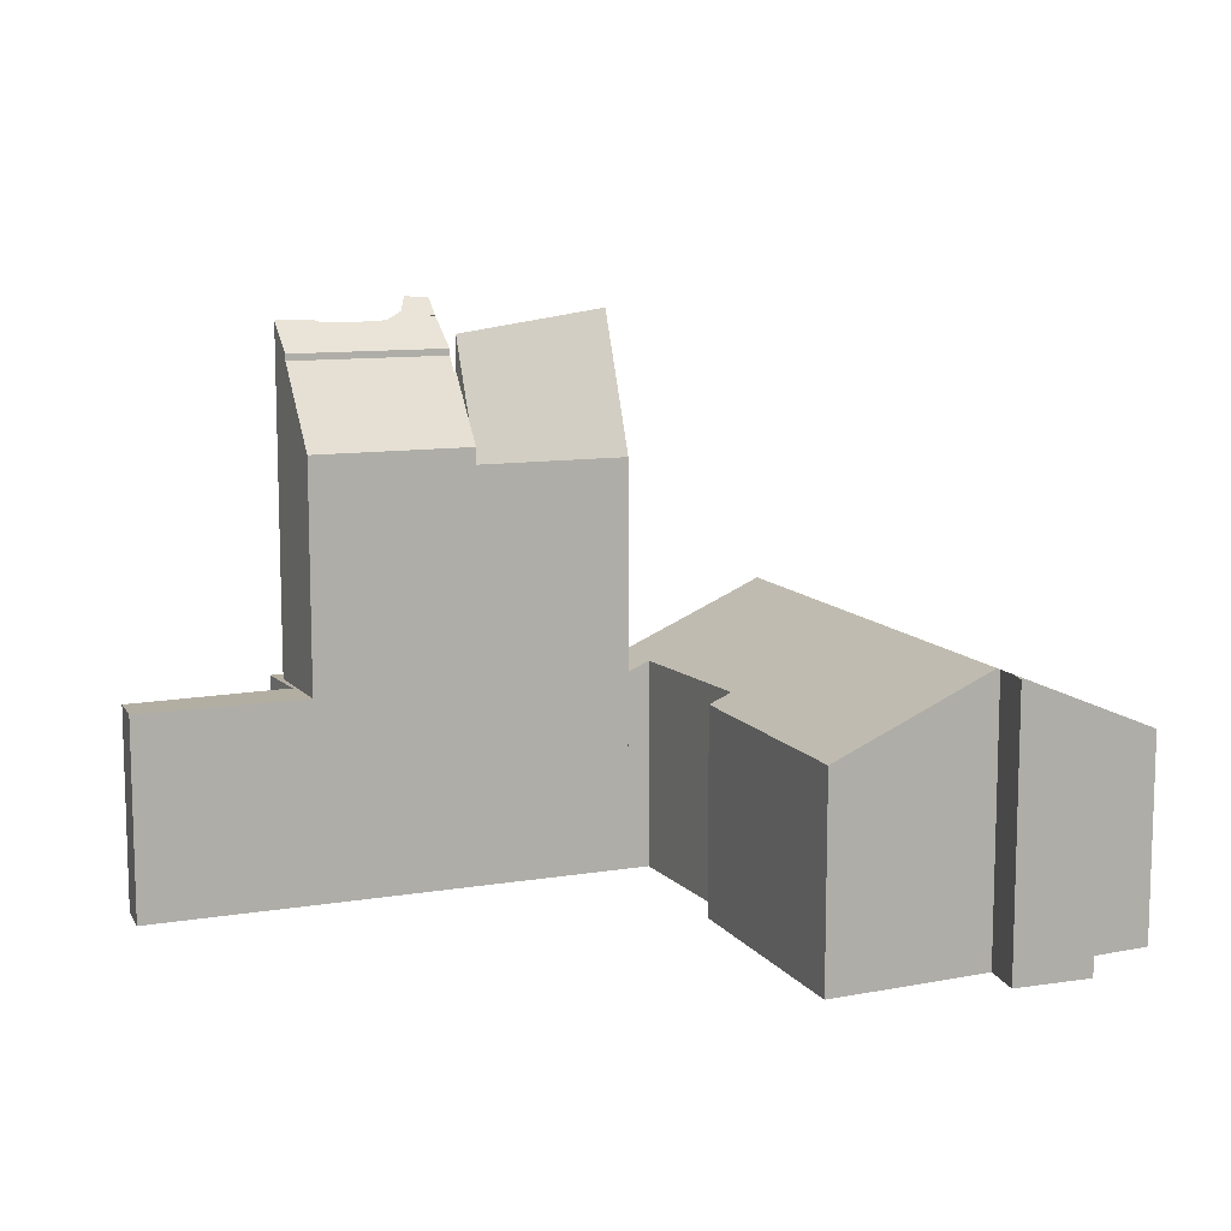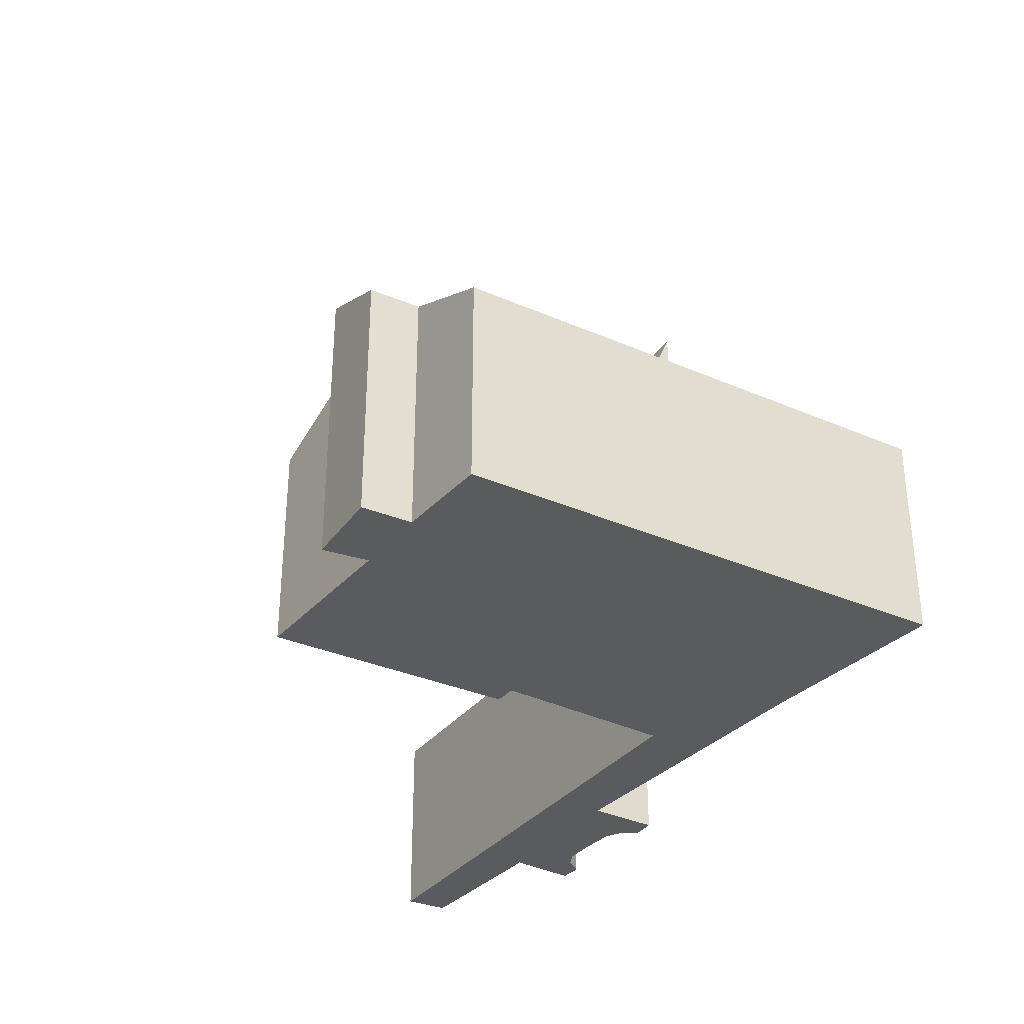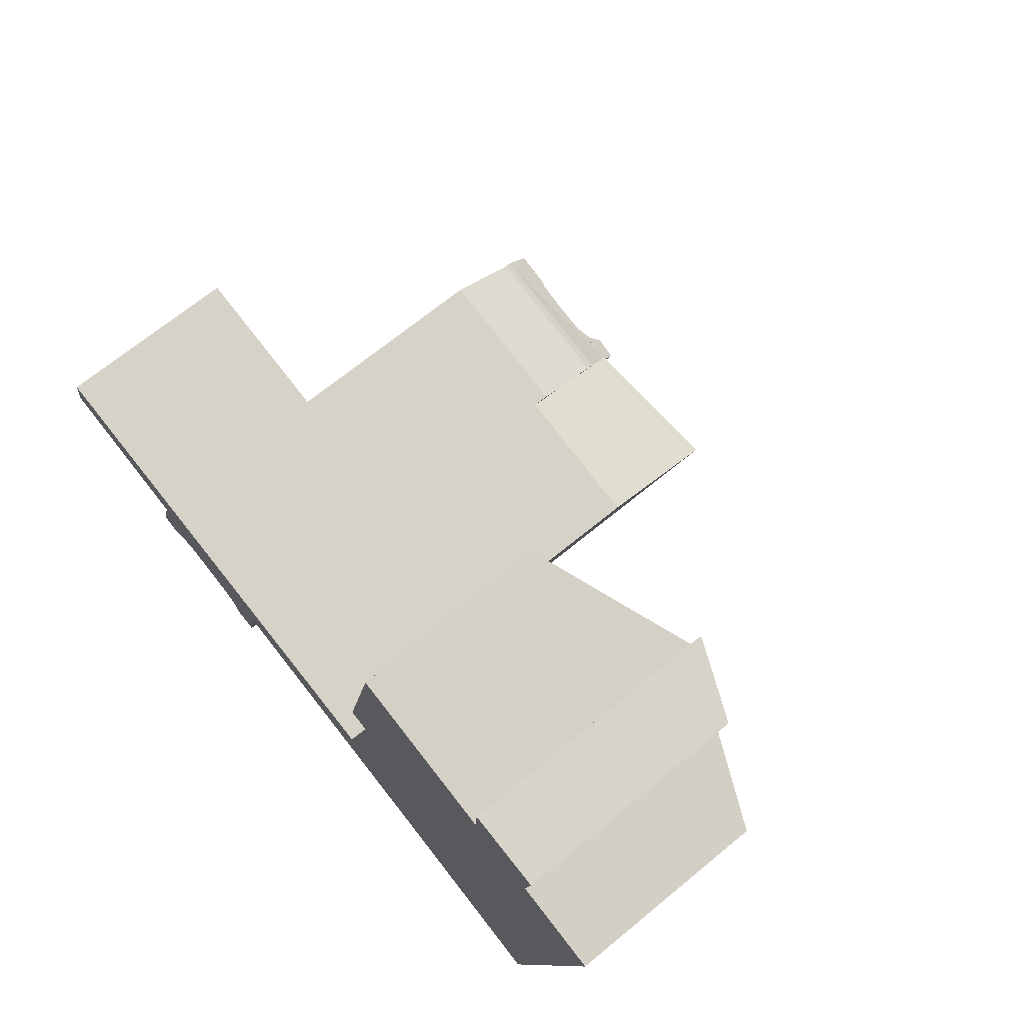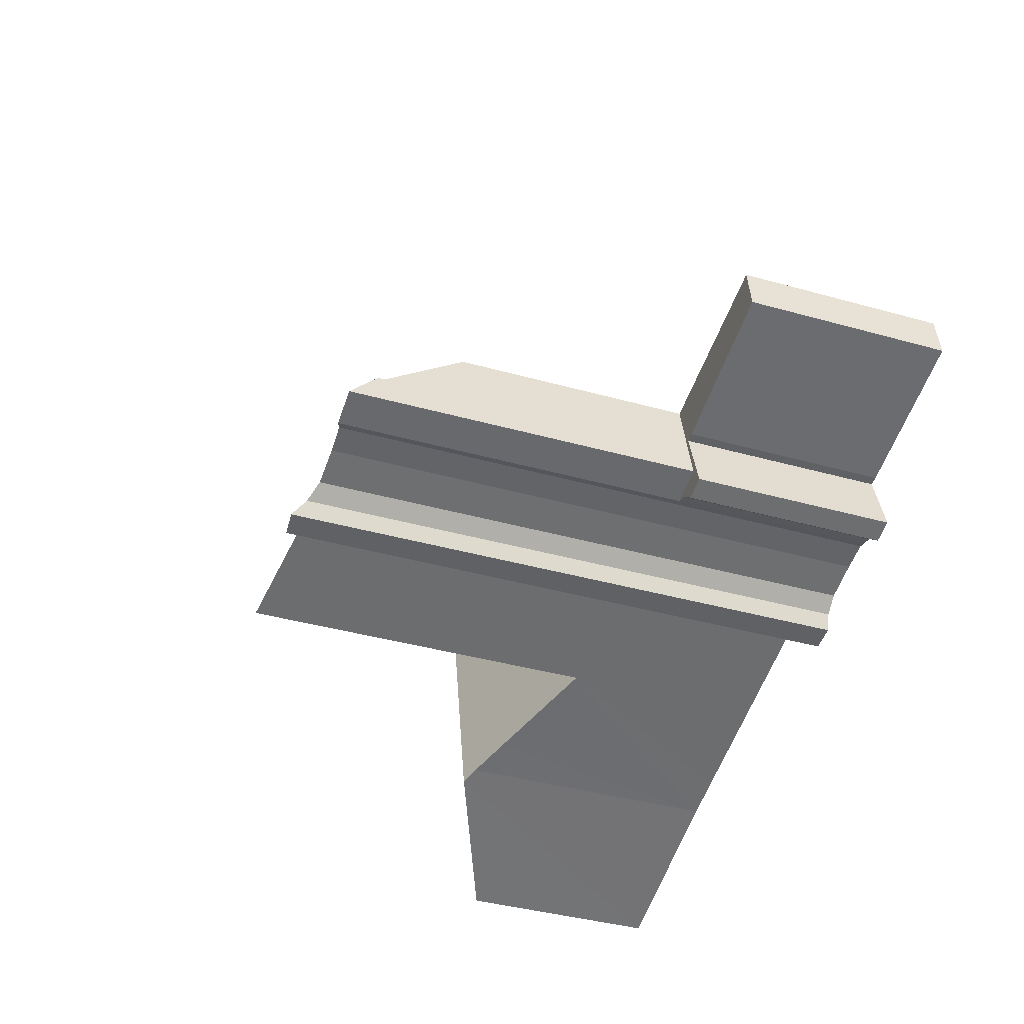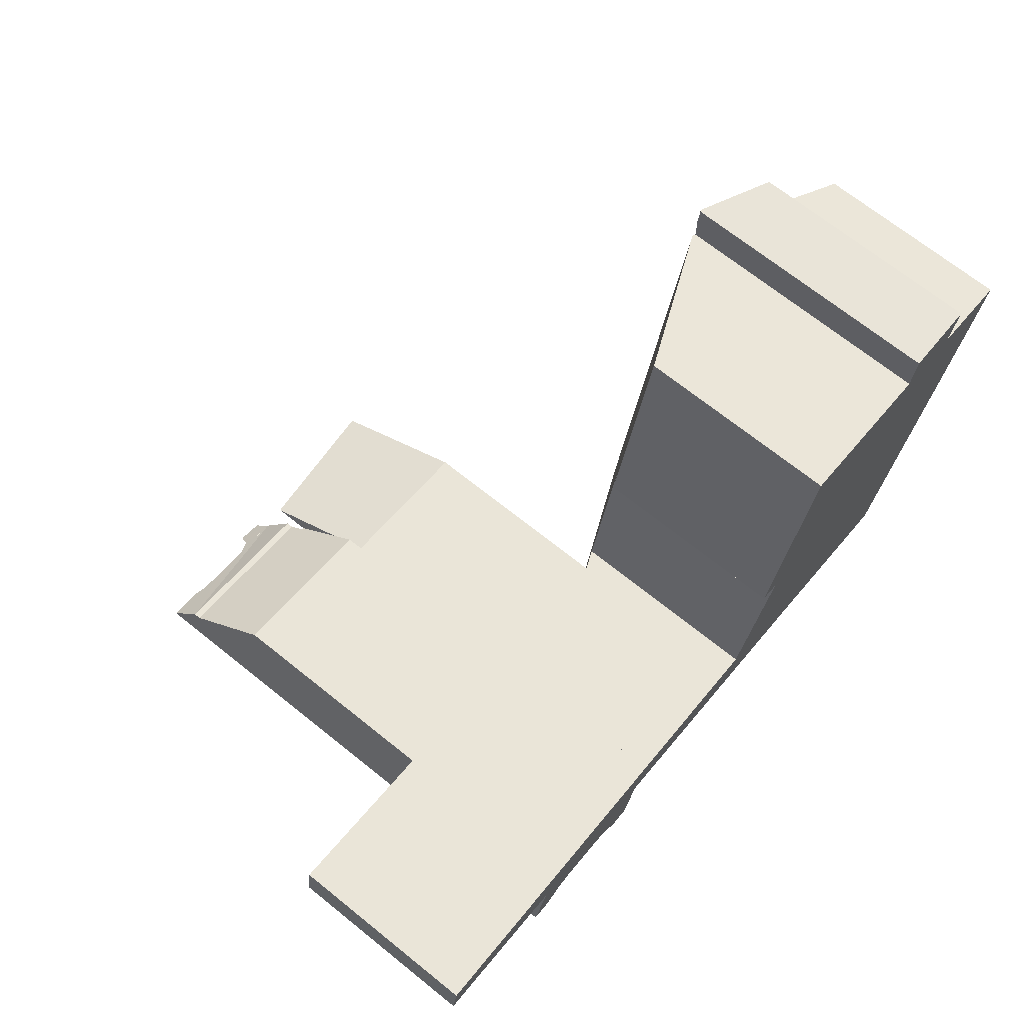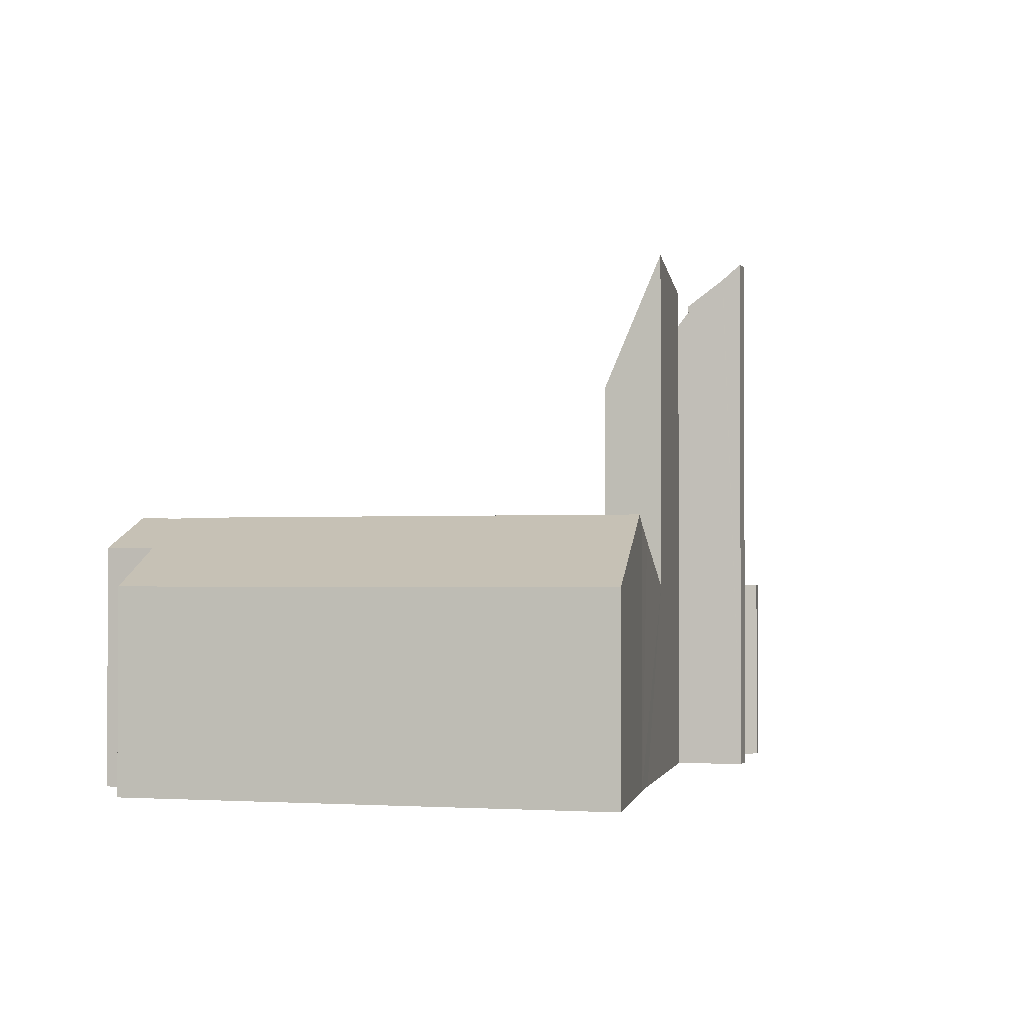
<metadata>
{"format":"obj","ext":"obj","renderer":"f3d","projection":"perspective","resolution":1024,"background":"white","views":[{"elev":10.8,"azim":-10.5,"up":"+Y"},{"elev":-33.1,"azim":70.3,"up":"+Y"},{"elev":69.3,"azim":50.6,"up":"+Z"},{"elev":-39.4,"azim":-109.3,"up":"+Z"},{"elev":69.8,"azim":-51.3,"up":"+Z"},{"elev":-1.7,"azim":116.3,"up":"+Y"}]}
</metadata>
<code>
v  7.5 24.14 -2.501
v  14.88 24.14 -4.04
v  14.46 25.47 -5.8
v  13.12 26.34 -6.501
v  14.46 25.49 -5.82
v  14.25 26.26 -6.686
v  12.91 25.72 -5.718
v  12.45 25.49 -5.326
v  12.19 25.36 -5.107
v  10.47 25.31 -4.627
v  9.187 25.34 -4.351
v  7.138 25.49 -4.021
v  8.832 25.49 -4.438
v  7.138 2.462e-16 -4.021
v  7.5 1.531e-16 -2.501
v  13.12 3.981e-16 -6.501
v  12.91 3.501e-16 -5.718
v  14.88 2.474e-16 -4.04
v  14.25 4.094e-16 -6.686
v  14.46 3.551e-16 -5.8
v  14.46 3.564e-16 -5.82
v  8.832 2.717e-16 -4.438
v  12.19 3.127e-16 -5.107
v  10.47 2.833e-16 -4.627
v  9.187 2.664e-16 -4.351
v  12.45 3.261e-16 -5.326
v  8.181 9.358 0.363
v  0 9.358 5.73e-16
v  0.312 9.358 2.004
v  7.053 9.358 -1.859
v  7.461 9.358 -1.917
v  7.5 9.358 -2.501
v  6.588 9.358 -4.913
v  7.138 9.358 -4.021
v  7.623 9.358 -5.194
v  8.336 9.358 -4.559
v  8.832 9.358 -4.438
v  8.181 -2.223e-17 0.363
v  0.312 -1.227e-16 2.004
v  8.336 2.792e-16 -4.559
v  7.623 3.18e-16 -5.194
v  6.588 3.008e-16 -4.913
v  7.461 1.174e-16 -1.917
v  7.053 1.138e-16 -1.859
v  0 0 0
v  7.5 23.83 -2.501
v  15.01 23.12 -3.508
v  14.88 23.83 -4.04
v  15.48 21.03 -1.942
v  15.66 20.04 -1.197
v  8.181 20.04 0.363
v  15.1 23.13 -3.534
v  15.66 7.33e-17 -1.197
v  15.1 2.164e-16 -3.534
v  15.48 1.189e-16 -1.942
v  15.01 2.148e-16 -3.508
v  22.2 25.78 -5.439
v  15.66 19.25 -1.197
v  22.76 19.25 -2.677
v  15.1 24.82 -3.534
v  22.76 1.639e-16 -2.677
v  22.2 3.33e-16 -5.439
v  34.65 12.68 15.79
v  34.7 12.63 16.62
v  34.81 12.68 16.6
v  37.34 9.506 -9.842
v  37.81 9.399 -8.824
v  37.59 9.399 -9.919
v  29.97 12.68 -7.569
v  38.41 9.399 -5.841
v  30.05 12.68 -7.204
v  42.09 9.399 12.58
v  30.64 12.68 -4.22
v  34.56 12.61 14.54
v  34.4 12.68 14.59
v  37.97 11.16 13.73
v  38.36 11.19 15.99
v  24.76 9.522 5.32
v  26.99 9.515 16.54
v  25.8 9.963 5.069
v  23.8 9.79 -2.793
v  23.77 9.788 -2.89
v  22.2 9.358 -5.439
v  24.37 10.28 -6.019
v  27.24 11.51 -6.791
v  29.15 12.32 -7.315
v  22.76 9.358 -2.677
v  34.56 -8.906e-16 14.54
v  34.7 -1.018e-15 16.62
v  34.65 -9.67e-16 15.79
v  25.8 -3.104e-16 5.069
v  23.77 1.77e-16 -2.89
v  23.8 1.71e-16 -2.793
v  24.76 -3.258e-16 5.32
v  26.99 -1.013e-15 16.54
v  38.36 -9.79e-16 15.99
v  34.81 -1.017e-15 16.6
v  37.97 -8.408e-16 13.73
v  42.09 -7.702e-16 12.58
v  34.4 -8.931e-16 14.59
v  38.41 3.577e-16 -5.841
v  37.81 5.403e-16 -8.824
v  37.59 6.074e-16 -9.919
v  29.15 4.479e-16 -7.315
v  37.34 6.026e-16 -9.842
v  29.97 4.635e-16 -7.569
v  27.24 4.158e-16 -6.791
v  24.37 3.686e-16 -6.019
g defaultobject
f 1 2 3
f 4 5 6
f 5 4 7
f 5 7 8
f 3 9 1
f 10 1 9
f 11 1 10
f 12 1 11
f 13 12 11
f 8 9 3
f 14 1 12
f 1 14 15
f 16 7 4
f 7 16 17
f 15 2 1
f 2 15 18
f 5 19 6
f 19 5 3
f 19 3 2
f 19 2 20
f 20 2 18
f 19 20 21
f 6 16 4
f 16 6 19
f 22 12 13
f 12 22 14
f 23 10 9
f 10 23 24
f 10 25 11
f 25 10 24
f 11 22 13
f 22 11 25
f 17 8 7
f 8 17 9
f 9 17 23
f 23 17 26
f 19 21 16
f 18 16 21
f 17 16 18
f 26 17 18
f 23 26 18
f 15 23 18
f 24 23 15
f 25 24 15
f 22 25 15
f 14 22 15
f 21 20 18
f 27 28 29
f 28 27 30
f 30 27 31
f 31 27 32
f 31 32 33
f 33 32 34
f 33 34 35
f 35 34 36
f 36 34 37
f 32 14 34
f 14 32 27
f 14 27 15
f 15 27 38
f 14 37 34
f 37 14 22
f 39 27 29
f 27 39 38
f 22 36 37
f 36 22 40
f 41 33 35
f 33 41 42
f 43 30 31
f 30 43 44
f 44 28 30
f 28 44 45
f 40 35 36
f 35 40 41
f 42 31 33
f 31 42 43
f 45 29 28
f 29 45 39
f 41 40 42
f 45 38 39
f 38 45 44
f 38 44 43
f 38 43 15
f 15 43 42
f 15 42 14
f 14 42 22
f 22 42 40
f 46 47 48
f 47 46 49
f 49 46 50
f 50 46 51
f 49 52 47
f 15 51 46
f 51 15 38
f 38 50 51
f 50 38 53
f 49 54 52
f 54 49 50
f 54 50 53
f 54 53 55
f 47 18 48
f 18 47 56
f 54 47 52
f 47 54 56
f 18 46 48
f 46 18 15
f 18 38 15
f 38 18 56
f 38 56 53
f 53 56 55
f 55 56 54
f 57 58 59
f 58 57 60
f 58 60 49
f 54 49 60
f 49 54 58
f 58 54 53
f 53 54 55
f 53 59 58
f 59 53 61
f 59 62 57
f 62 59 61
f 62 60 57
f 60 62 54
f 55 61 53
f 61 55 54
f 61 54 62
f 63 64 65
f 66 67 68
f 67 66 69
f 67 69 70
f 70 69 71
f 70 71 72
f 72 71 73
f 72 73 74
f 74 73 75
f 72 74 76
f 74 77 76
f 77 74 63
f 77 63 65
f 75 78 79
f 78 75 80
f 80 75 73
f 80 73 81
f 81 73 82
f 82 73 83
f 83 73 84
f 84 73 85
f 85 73 71
f 85 71 86
f 86 71 69
f 83 87 82
f 88 63 74
f 63 88 64
f 64 88 89
f 89 88 90
f 62 87 83
f 87 62 61
f 81 91 80
f 91 81 82
f 91 82 92
f 91 92 93
f 94 79 78
f 79 94 95
f 64 77 65
f 77 64 89
f 77 89 96
f 96 89 97
f 98 72 76
f 72 98 99
f 87 92 82
f 92 87 61
f 75 88 74
f 88 75 79
f 88 79 100
f 100 79 95
f 96 76 77
f 76 96 98
f 99 70 72
f 70 99 101
f 70 101 67
f 67 101 68
f 68 101 102
f 68 102 103
f 103 66 68
f 66 103 69
f 69 103 86
f 86 103 104
f 104 103 105
f 104 105 106
f 104 85 86
f 85 104 84
f 84 104 83
f 83 104 107
f 83 107 108
f 83 108 62
f 91 78 80
f 78 91 94
f 62 92 61
f 94 100 95
f 100 94 88
f 88 94 98
f 98 94 99
f 99 94 91
f 99 91 101
f 101 91 93
f 101 93 92
f 101 92 62
f 101 62 108
f 101 108 107
f 101 107 104
f 101 104 106
f 101 106 105
f 101 105 102
f 102 105 103
f 90 97 89
f 97 90 96
f 96 90 88
f 96 88 98

</code>
